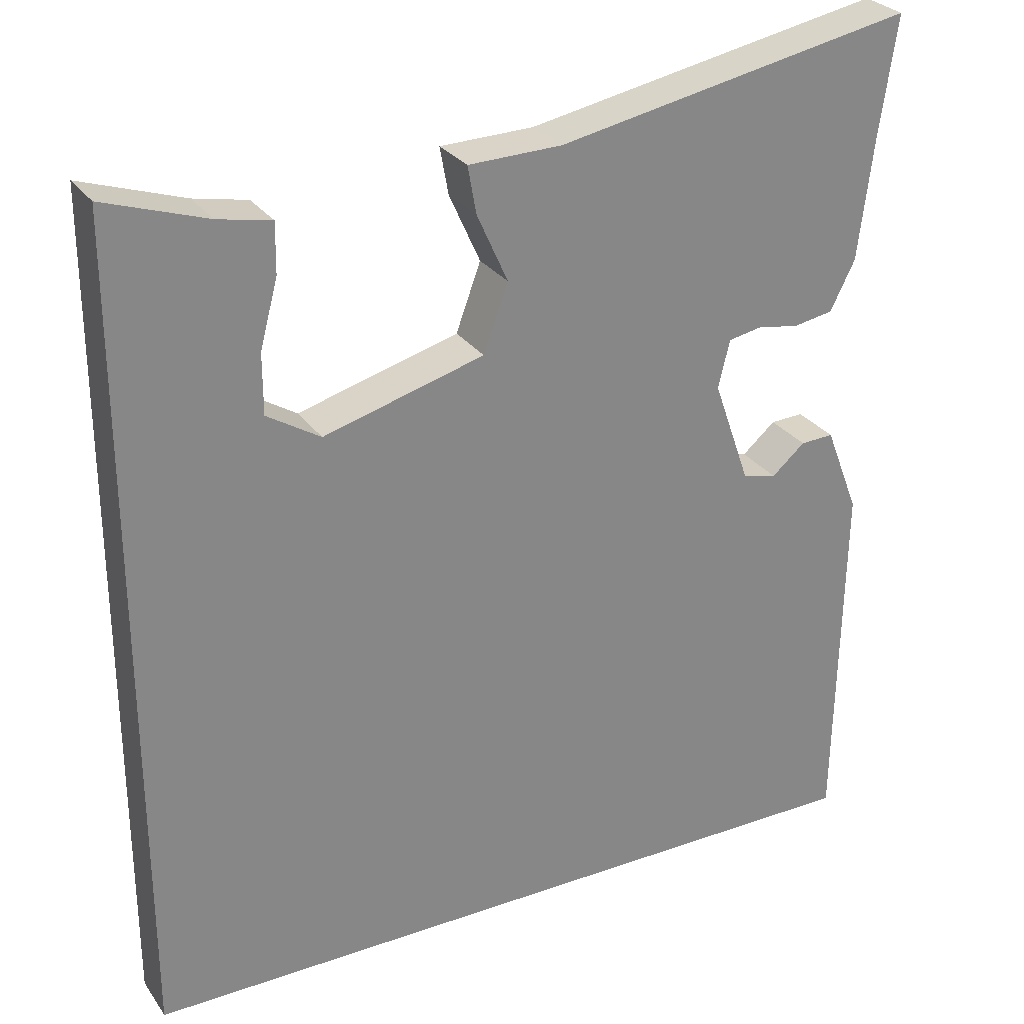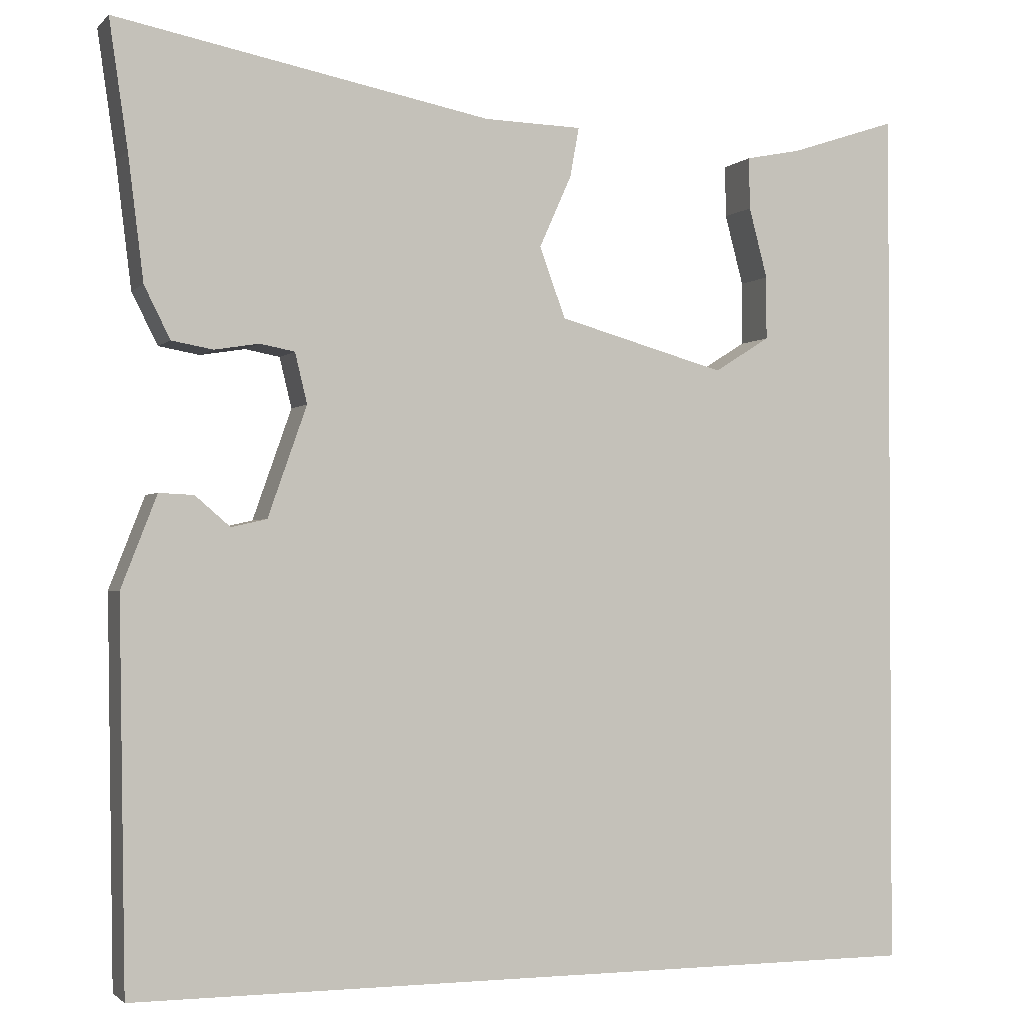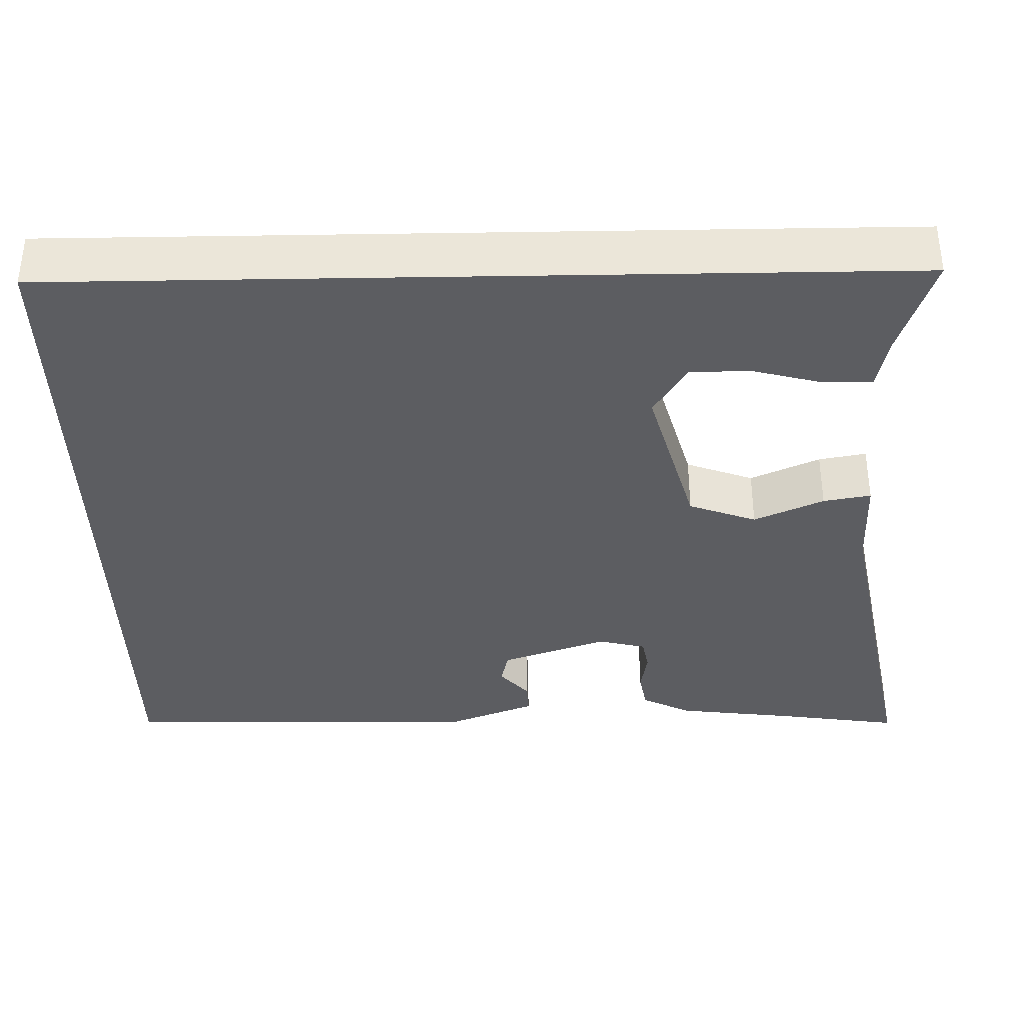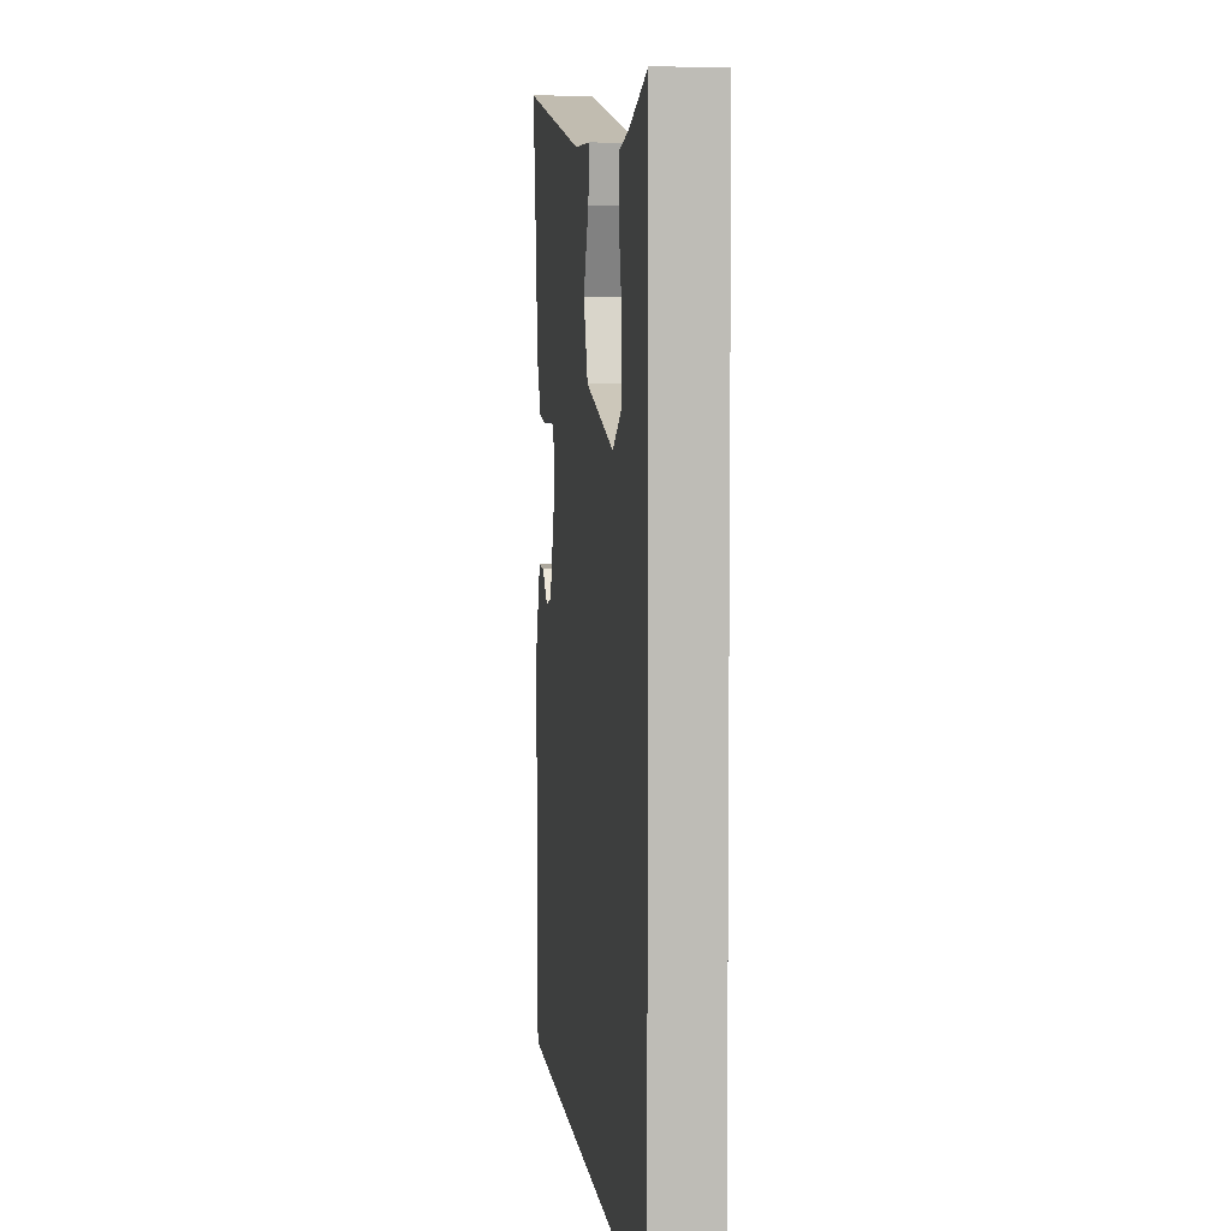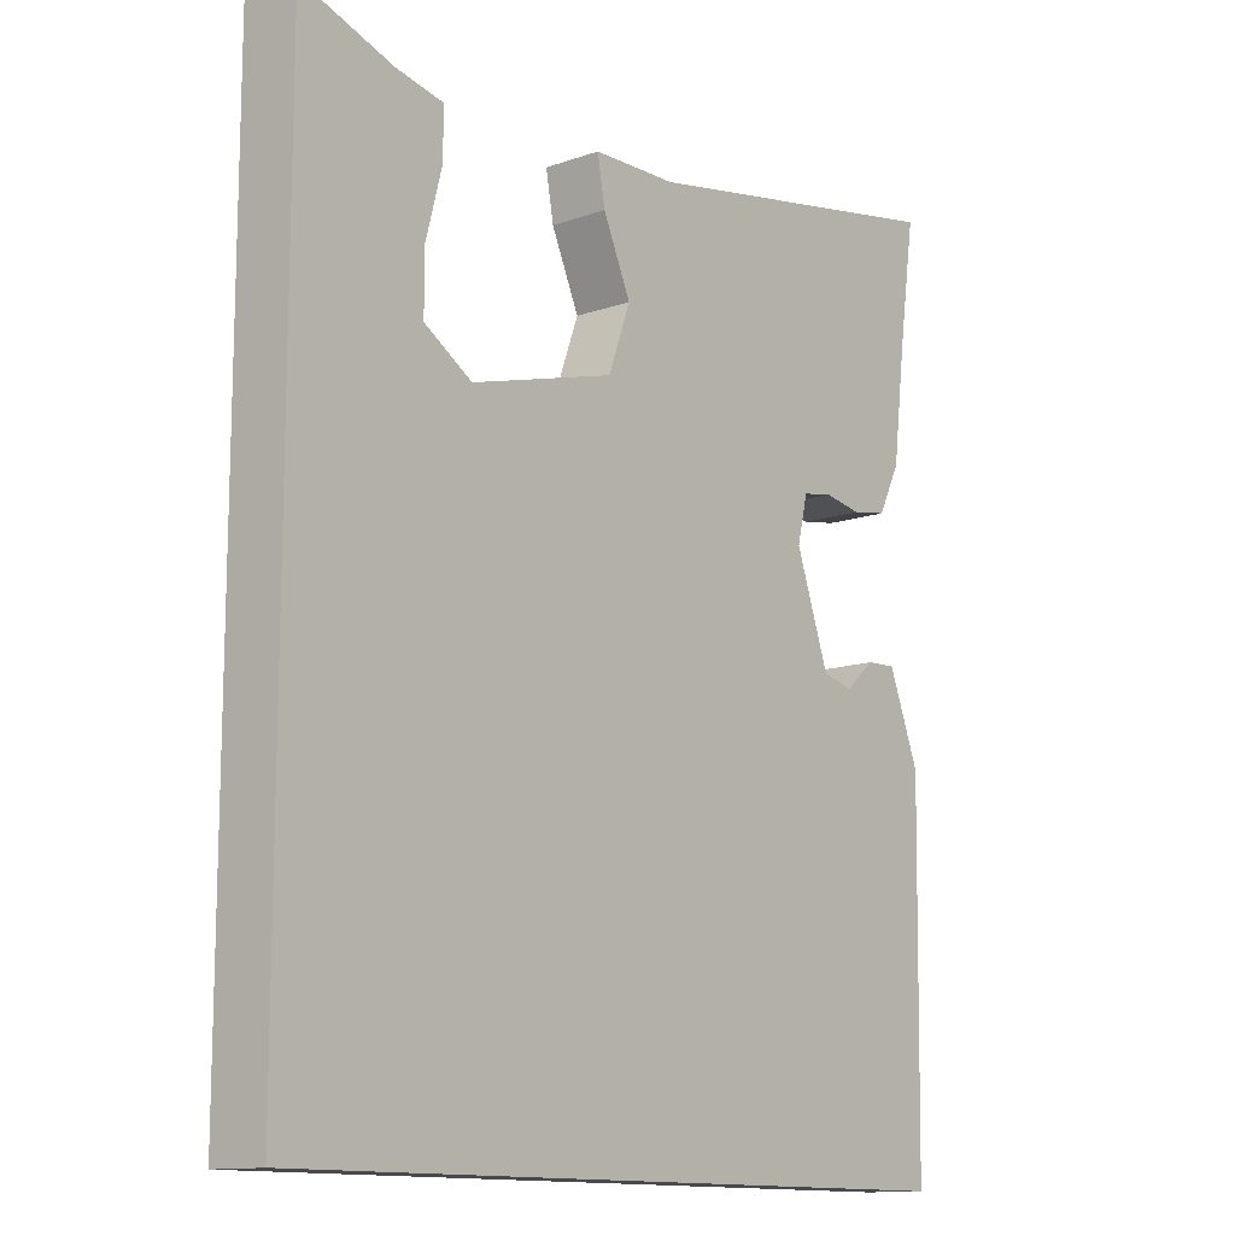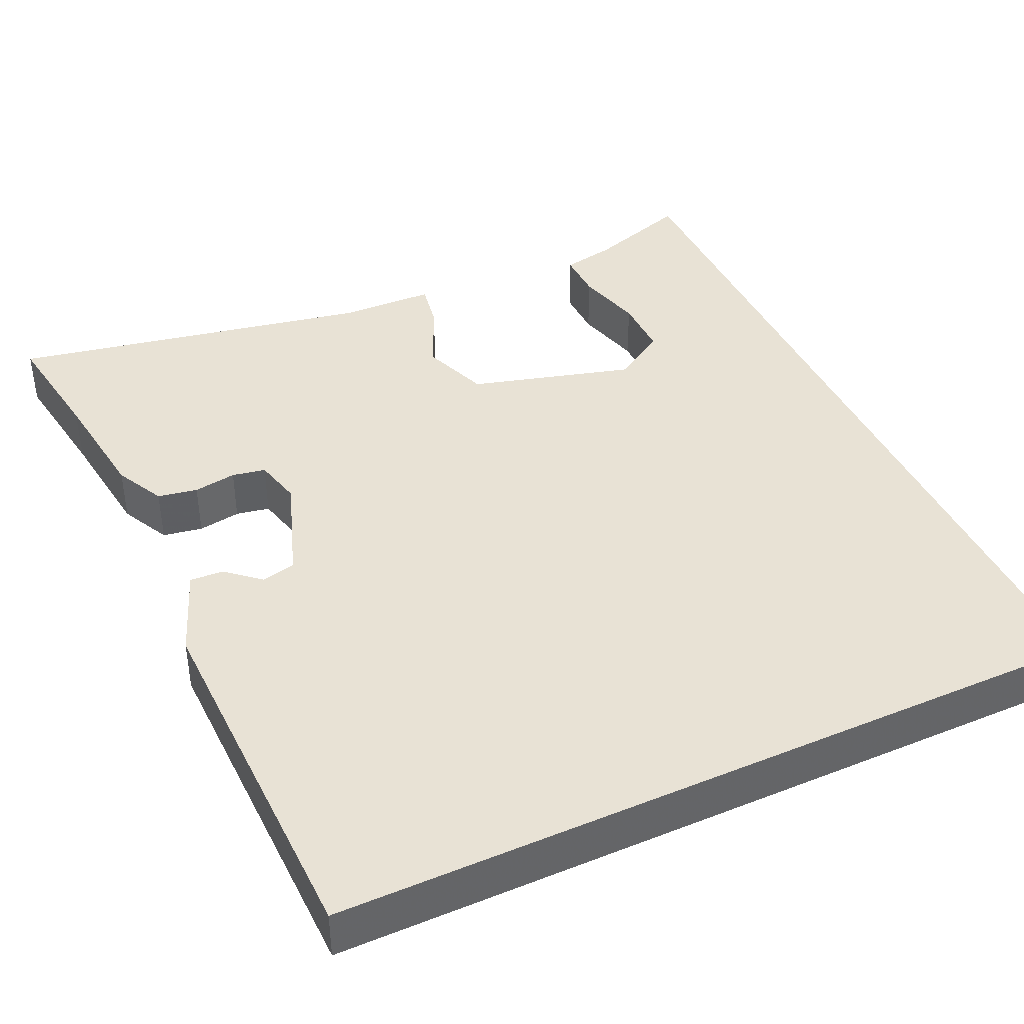
<metadata>
{"format":"obj","ext":"obj","renderer":"f3d","projection":"perspective","resolution":1024,"background":"white","views":[{"elev":28.3,"azim":-28.0,"up":"+Z"},{"elev":-1.7,"azim":159.4,"up":"+Z"},{"elev":-36.4,"azim":-88.9,"up":"+Y"},{"elev":5.7,"azim":-97.0,"up":"+Z"},{"elev":-12.7,"azim":-50.8,"up":"+Z"},{"elev":40.9,"azim":155.1,"up":"+Y"}]}
</metadata>
<code>
v -0.5 0.07 -0.5
v -0.5 0.07 0.578
v -0.368 0.07 0.534
v -0.299 0.07 0.52
v -0.3 0.07 0.456
v -0.323 0.07 0.369
v -0.323 0.07 0.291
v -0.254 0.07 0.248
v -0.046 0.07 0.306
v -0.014 0.07 0.393
v -0.054 0.07 0.482
v -0.065 0.07 0.543
v 0.056 0.07 0.546
v 0.52 0.07 0.635
v 0.497 0.07 0.478
v 0.478 0.07 0.325
v 0.446 0.07 0.261
v 0.395 0.07 0.252
v 0.34 0.07 0.261
v 0.297 0.07 0.253
v 0.282 0.07 0.191
v 0.33 0.07 0.055
v 0.374 0.07 0.045
v 0.417 0.07 0.082
v 0.46 0.07 0.084
v 0.504 0.07 -0.029
v 0.496 0.07 -0.5
v -0.5 0 -0.5
v -0.5 0 0.578
v -0.368 0 0.534
v -0.299 0 0.52
v -0.3 0 0.456
v -0.323 0 0.369
v -0.323 0 0.291
v -0.254 0 0.248
v -0.046 0 0.306
v -0.014 0 0.393
v -0.054 0 0.482
v -0.065 0 0.543
v 0.056 0 0.546
v 0.52 0 0.635
v 0.497 0 0.478
v 0.478 0 0.325
v 0.446 0 0.261
v 0.395 0 0.252
v 0.34 0 0.261
v 0.297 0 0.253
v 0.282 0 0.191
v 0.33 0 0.055
v 0.374 0 0.045
v 0.417 0 0.082
v 0.46 0 0.084
v 0.504 0 -0.029
v 0.496 0 -0.5
f 25 26 27
f 24 25 27
f 23 24 27
f 22 23 27 1
f 21 22 1
f 20 21 1
f 17 18 19
f 16 17 19
f 15 16 19
f 15 19 20
f 14 15 20
f 13 14 20
f 12 13 20
f 11 12 20
f 10 11 20
f 9 10 20
f 8 9 20 1
f 3 4 5 6
f 3 6 7
f 2 3 7
f 1 2 7
f 1 7 8
f 54 53 52
f 54 52 51
f 54 51 50
f 28 54 50 49
f 28 49 48
f 28 48 47
f 46 45 44
f 46 44 43
f 46 43 42
f 47 46 42
f 47 42 41
f 47 41 40
f 47 40 39
f 47 39 38
f 47 38 37
f 47 37 36
f 28 47 36 35
f 33 32 31 30
f 34 33 30
f 34 30 29
f 34 29 28
f 35 34 28
f 1 28 29 2
f 2 29 30 3
f 3 30 31 4
f 4 31 32 5
f 5 32 33 6
f 6 33 34 7
f 7 34 35 8
f 8 35 36 9
f 9 36 37 10
f 10 37 38 11
f 11 38 39 12
f 12 39 40 13
f 13 40 41 14
f 14 41 42 15
f 15 42 43 16
f 16 43 44 17
f 17 44 45 18
f 18 45 46 19
f 19 46 47 20
f 20 47 48 21
f 21 48 49 22
f 22 49 50 23
f 23 50 51 24
f 24 51 52 25
f 25 52 53 26
f 26 53 54 27
f 27 54 28 1

</code>
